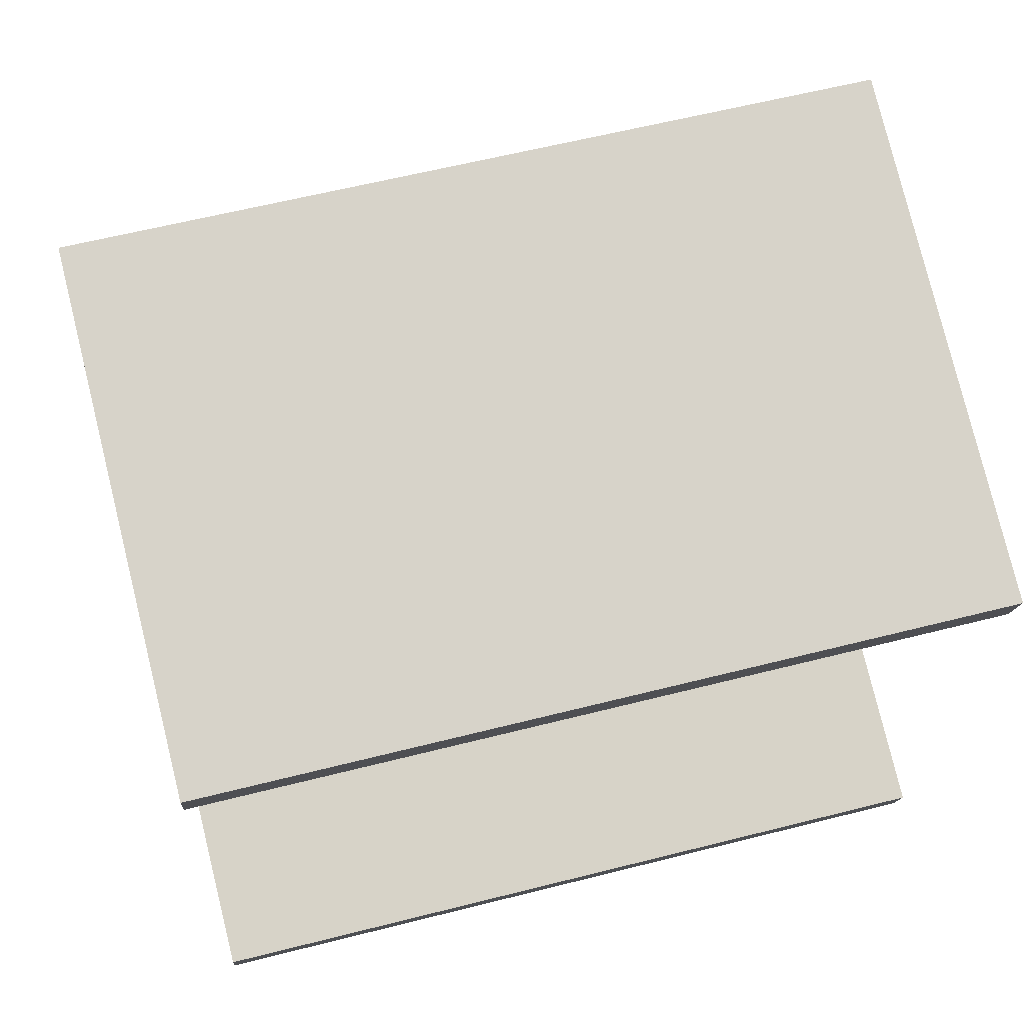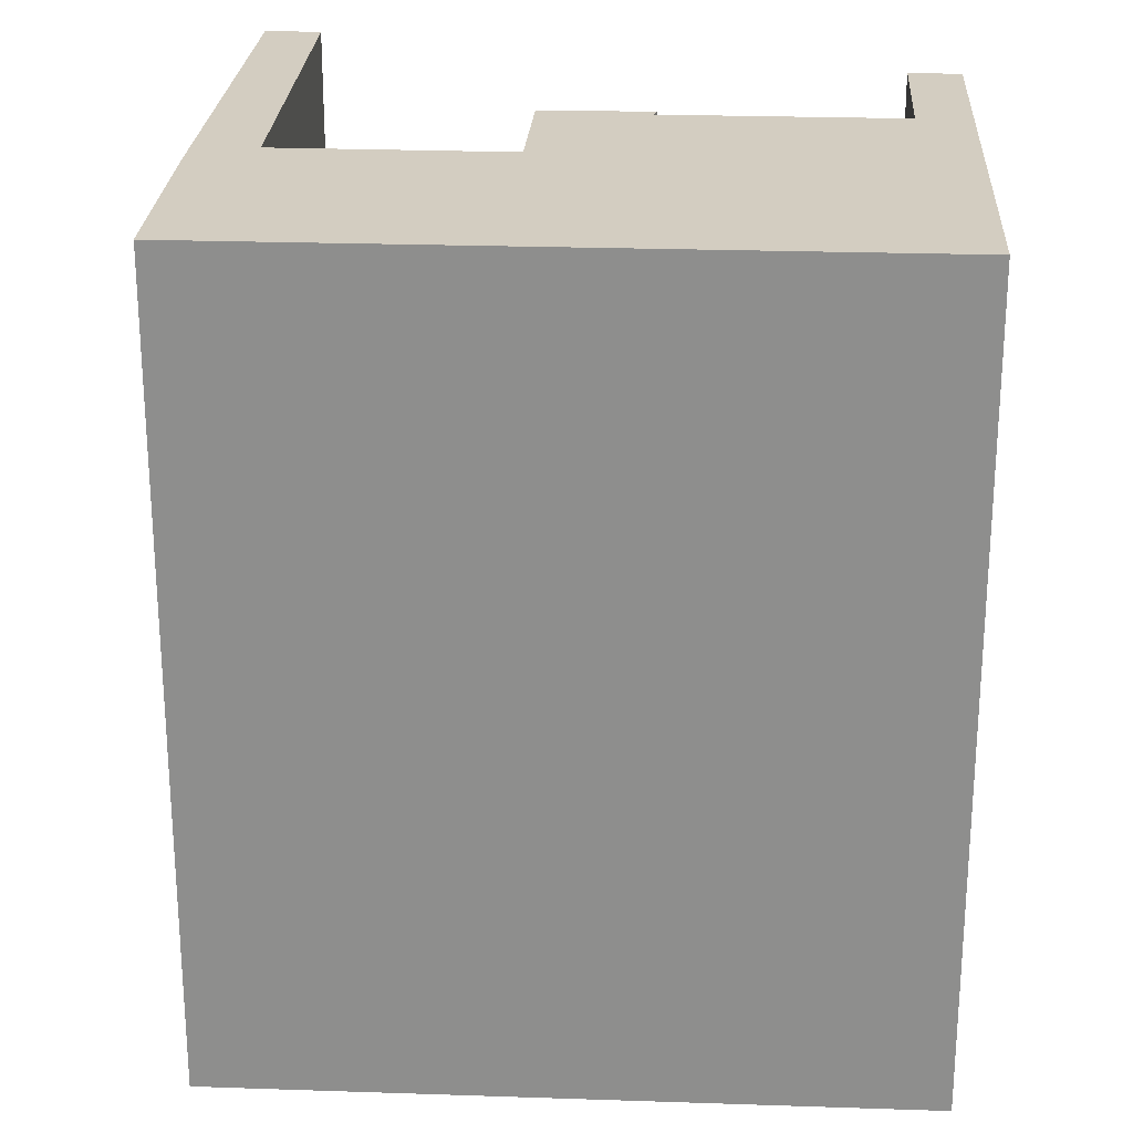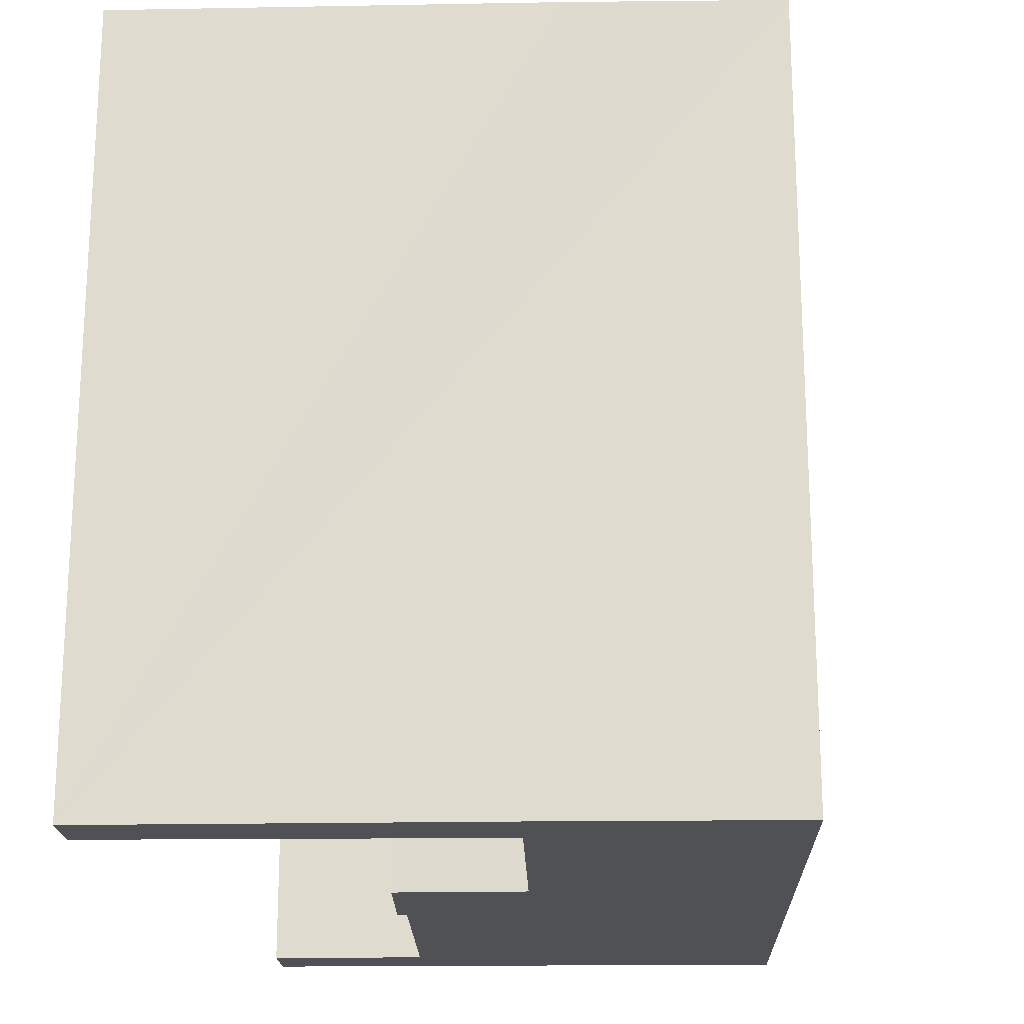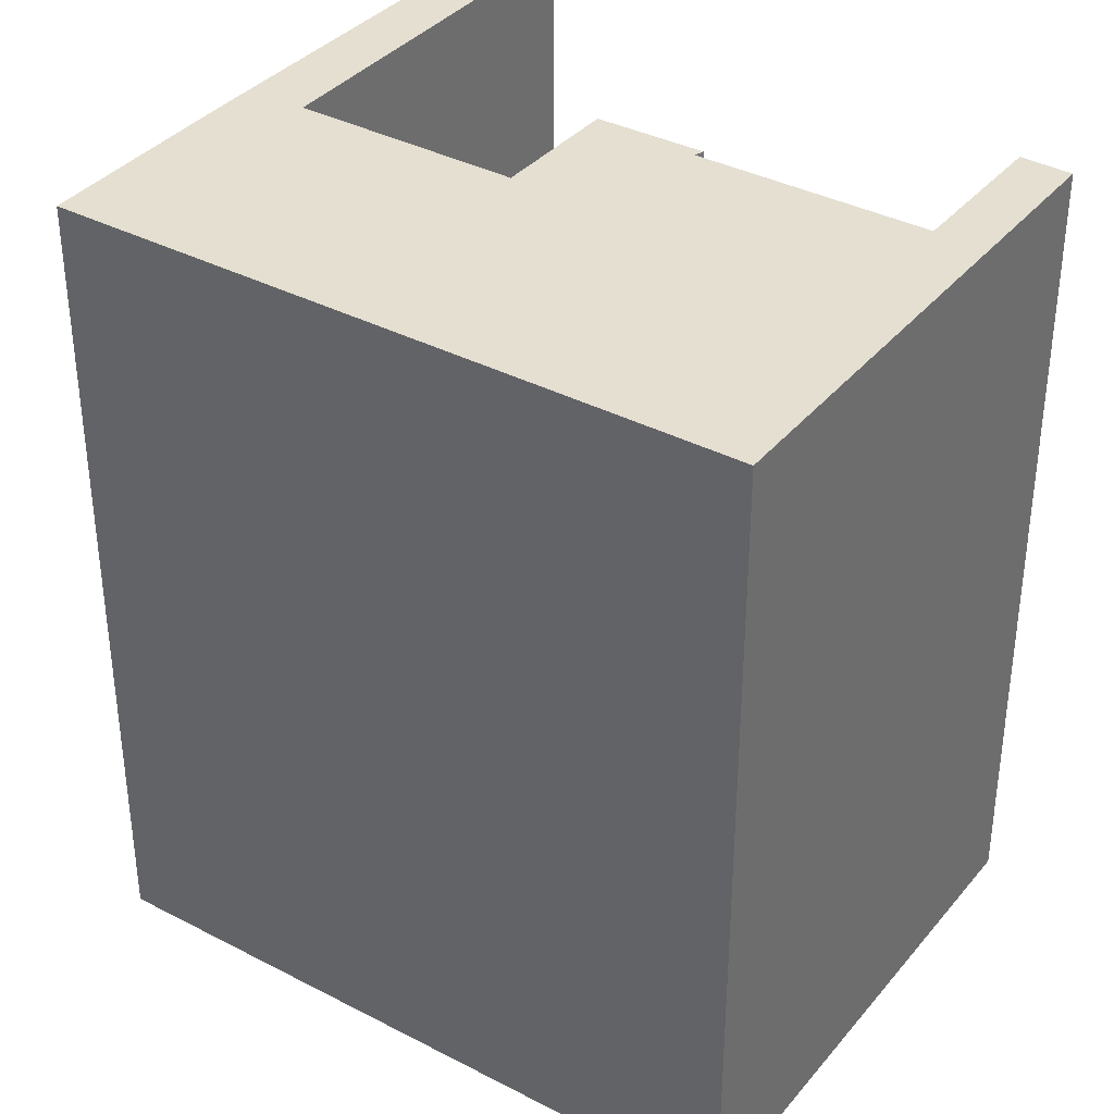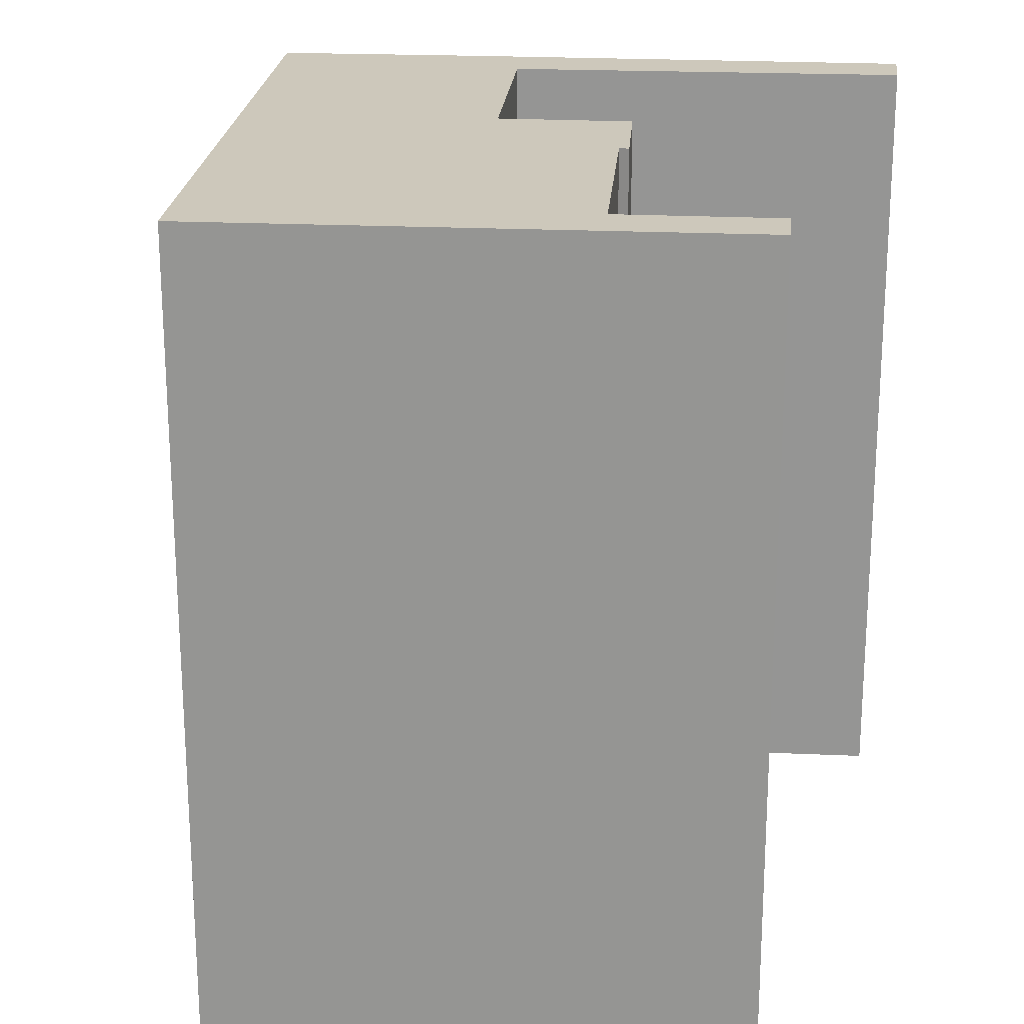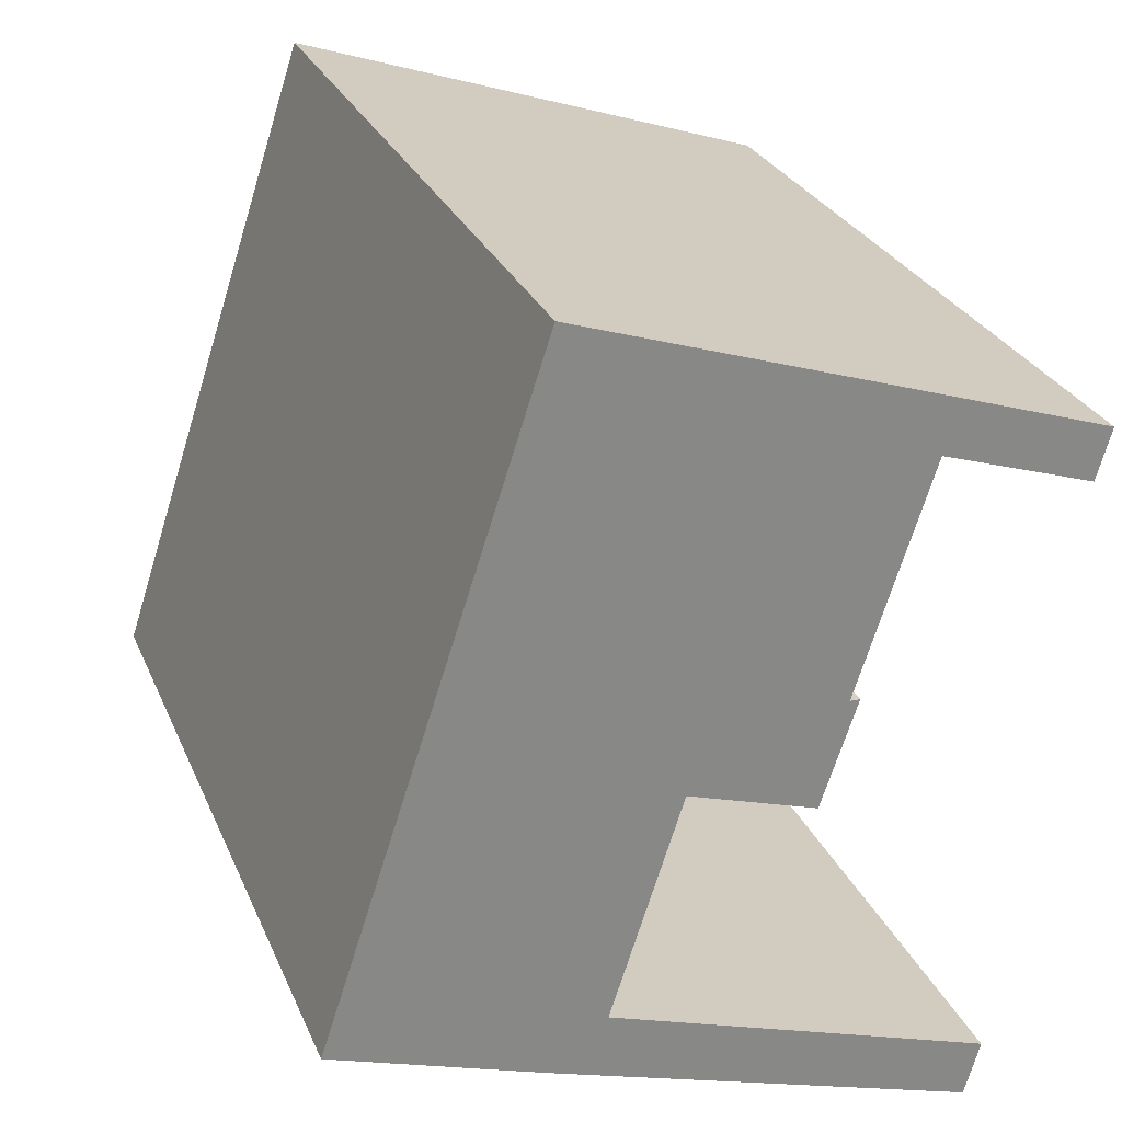
<metadata>
{"format":"obj","ext":"obj","renderer":"f3d","projection":"perspective","resolution":1024,"background":"white","views":[{"elev":60.2,"azim":75.4,"up":"+Z"},{"elev":24.8,"azim":-68.7,"up":"+Y"},{"elev":-20.1,"azim":-160.6,"up":"+Y"},{"elev":36.6,"azim":-37.7,"up":"+Y"},{"elev":21.9,"azim":22.7,"up":"+Y"},{"elev":27.1,"azim":-19.5,"up":"+Z"}]}
</metadata>
<code>
v  17.82 31.12 6.081
v  18.8 31.12 10.14
v  19.19 31.12 10.13
v  24.51 31.12 -7.404
v  10.26 31.12 -0.843
v  24.99 31.12 -5.713
v  24.38 31.12 -7.802
v  9.51 31.12 -3.123
v  10.22 31.12 -0.83
v  27.41 31.12 16.94
v  26.76 31.12 19.26
v  27.98 31.12 18.87
v  23.9 31.12 20.2
v  22.1 31.12 18.63
v  22.75 31.12 20.57
v  17.8 31.12 22.19
v  21.63 31.12 18.79
v  17.13 31.12 22.41
v  14.36 31.12 23.31
v  12.81 31.12 23.82
v  11.32 31.12 24.3
v  8.29 31.12 25.29
v  3.453 31.12 10.54
v  13.02 31.12 7.572
v  12.93 31.12 7.599
v  12.9 31.12 7.514
v  0 31.12 1.906e-15
v  7.935 31.12 -2.627
v  24.38 4.777e-16 -7.802
v  9.51 1.912e-16 -3.123
v  0 0 0
v  7.935 1.609e-16 -2.627
v  27.41 -1.037e-15 16.94
v  21.63 -1.15e-15 18.79
v  22.1 -1.141e-15 18.63
v  17.82 -3.724e-16 6.081
v  12.93 -4.653e-16 7.599
v  13.02 -4.637e-16 7.572
v  8.29 -1.549e-15 25.29
v  3.453 -6.452e-16 10.54
v  26.76 -1.18e-15 19.26
v  27.98 -1.155e-15 18.87
v  12.81 -1.458e-15 23.82
v  11.32 -1.488e-15 24.3
v  14.36 -1.428e-15 23.31
v  17.13 -1.372e-15 22.41
v  17.8 -1.359e-15 22.19
v  22.75 -1.26e-15 20.57
v  23.9 -1.237e-15 20.2
v  18.8 -6.208e-16 10.14
v  19.19 -6.204e-16 10.13
v  10.22 5.082e-17 -0.83
v  24.99 3.498e-16 -5.713
v  10.26 5.162e-17 -0.843
v  12.9 -4.601e-16 7.514
v  24.51 4.534e-16 -7.404
g defaultobject
f 1 2 3
f 4 5 6
f 5 4 7
f 5 7 8
f 5 8 9
f 10 11 12
f 11 10 13
f 13 10 14
f 13 14 15
f 15 14 16
f 16 14 17
f 16 17 2
f 16 2 18
f 18 2 19
f 19 2 20
f 20 2 21
f 21 2 22
f 22 2 23
f 23 2 24
f 24 2 1
f 23 24 25
f 23 25 26
f 23 26 9
f 23 9 27
f 27 9 8
f 27 8 28
f 29 8 7
f 8 29 28
f 28 29 27
f 27 29 30
f 27 30 31
f 31 30 32
f 33 14 10
f 14 33 17
f 17 33 34
f 34 33 35
f 36 24 1
f 24 36 25
f 25 36 37
f 37 36 38
f 31 23 27
f 23 31 22
f 22 31 39
f 39 31 40
f 39 21 22
f 21 39 20
f 20 39 19
f 19 39 18
f 18 39 16
f 16 39 15
f 15 39 13
f 13 39 11
f 11 39 12
f 12 39 41
f 12 41 42
f 41 39 43
f 43 39 44
f 41 43 45
f 41 45 46
f 41 46 47
f 41 47 48
f 41 48 49
f 50 3 2
f 3 50 51
f 52 5 9
f 5 52 6
f 6 52 53
f 53 52 54
f 42 10 12
f 10 42 33
f 34 2 17
f 2 34 50
f 51 1 3
f 1 51 36
f 37 26 25
f 26 37 9
f 9 37 52
f 52 37 55
f 56 7 4
f 7 56 29
f 53 4 6
f 4 53 56
f 29 56 30
f 53 30 56
f 54 30 53
f 32 30 54
f 31 32 54
f 52 31 54
f 55 31 52
f 40 31 55
f 37 40 55
f 50 40 37
f 51 50 37
f 34 40 50
f 39 40 34
f 44 39 34
f 46 44 34
f 48 46 34
f 49 48 34
f 47 46 48
f 45 44 46
f 43 44 45
f 33 42 35
f 41 35 42
f 49 35 41
f 34 35 49
f 36 51 38
f 37 38 51

</code>
